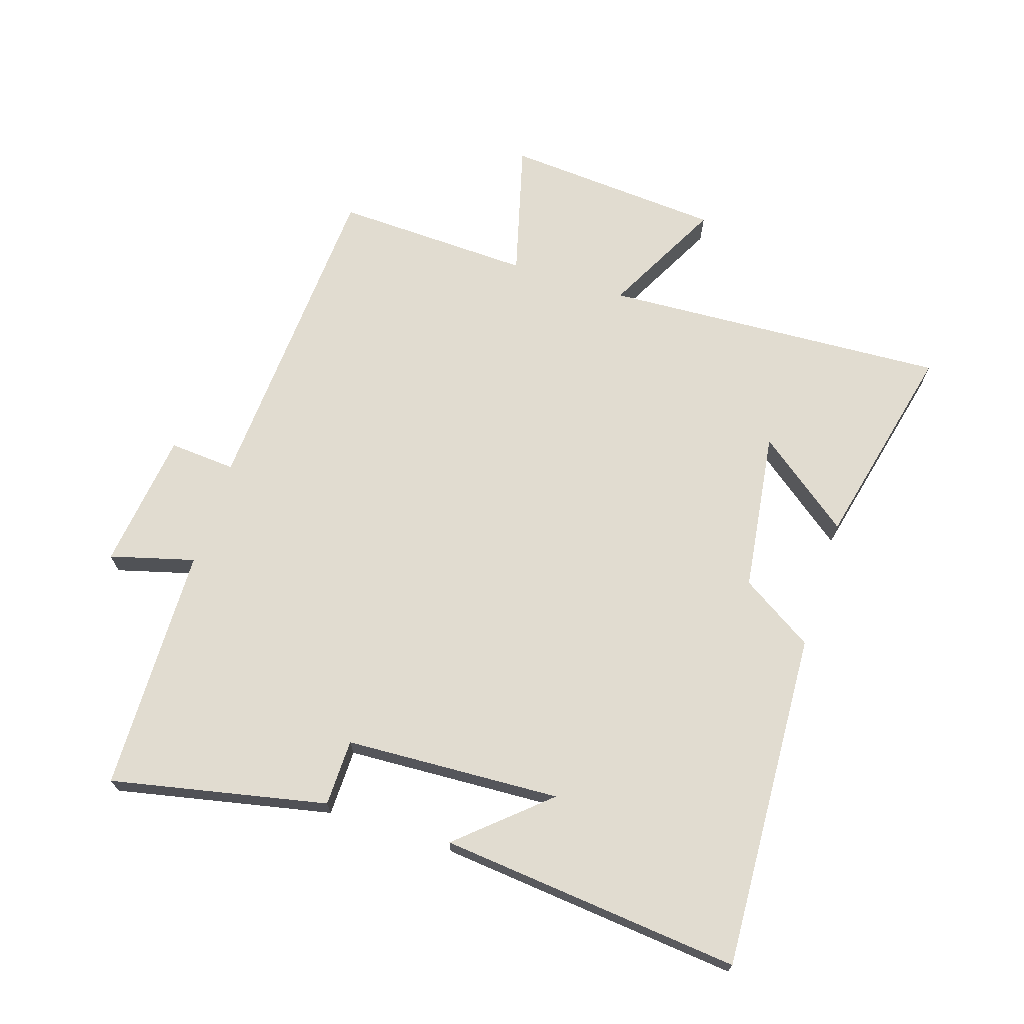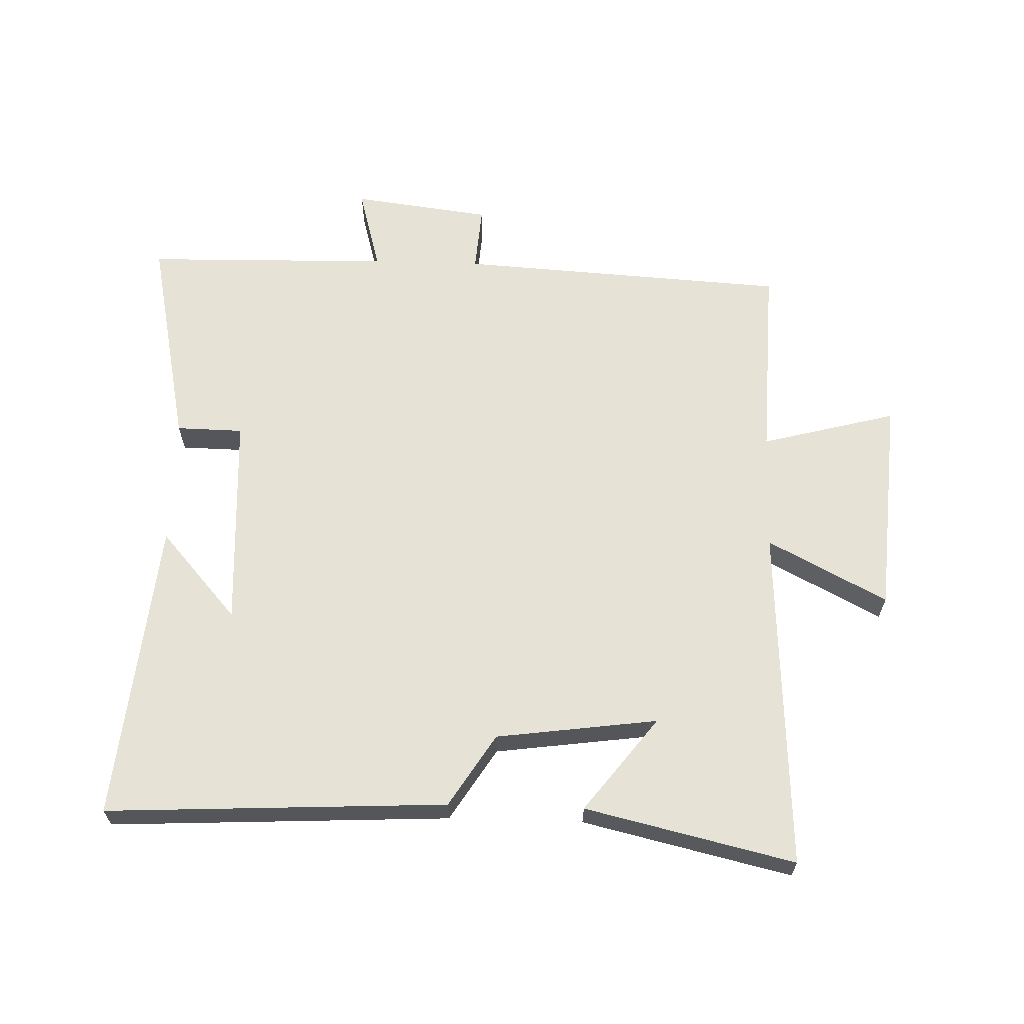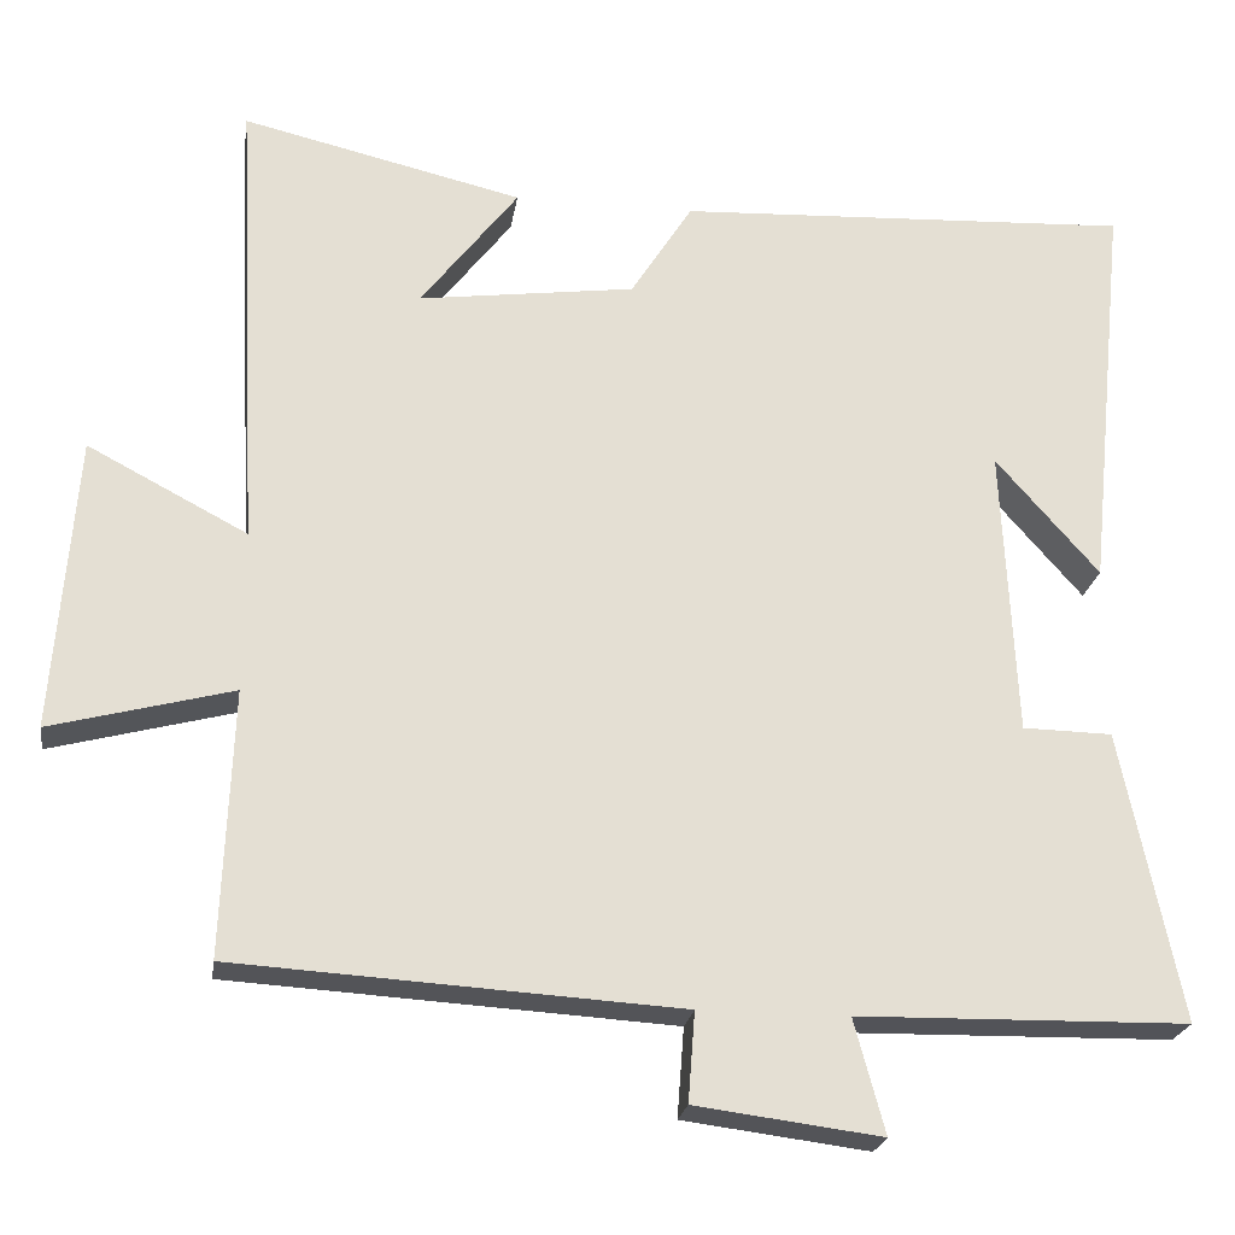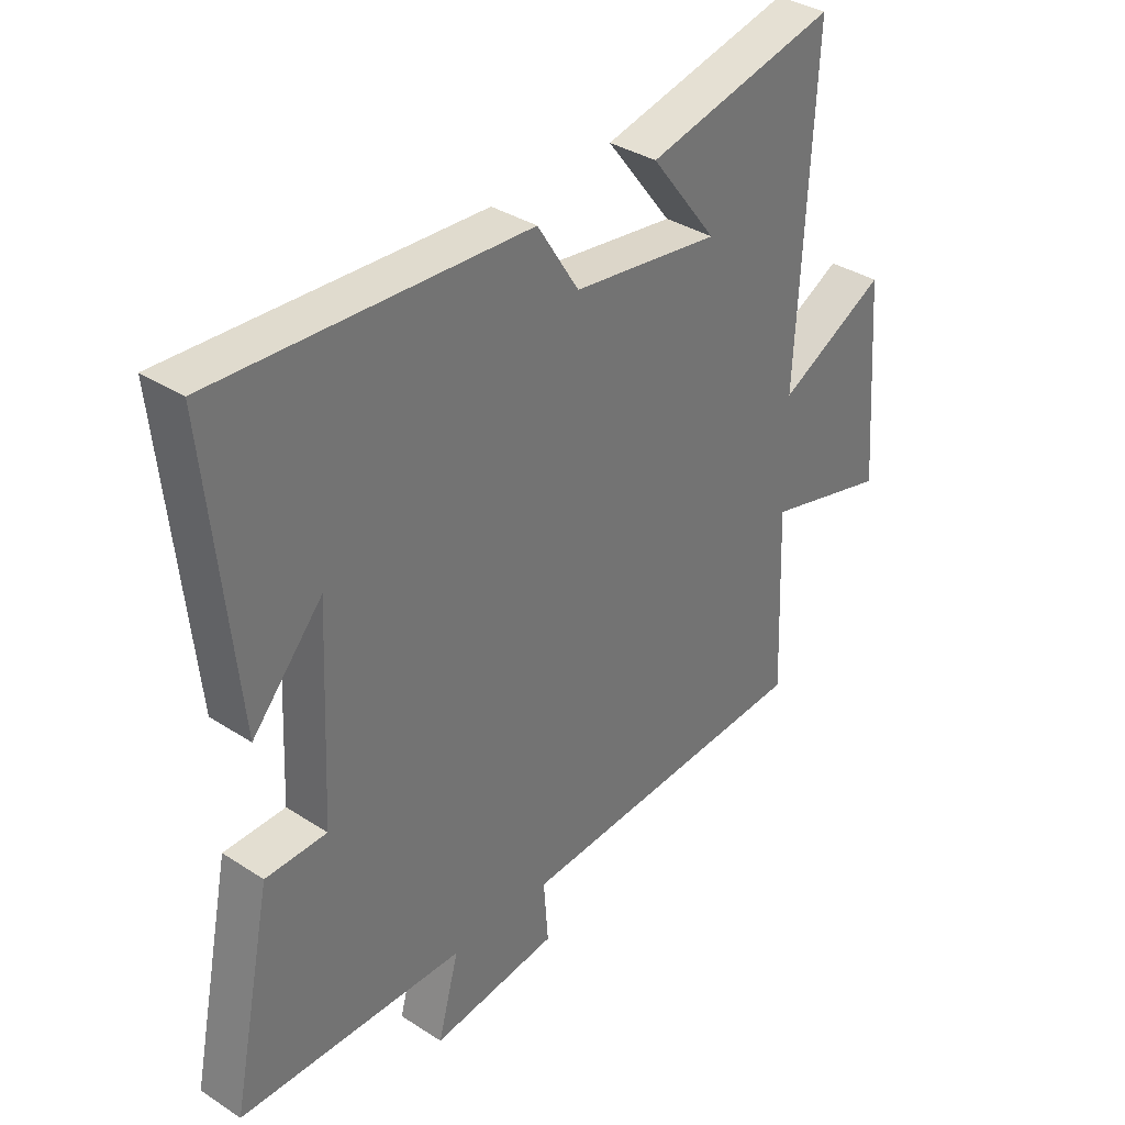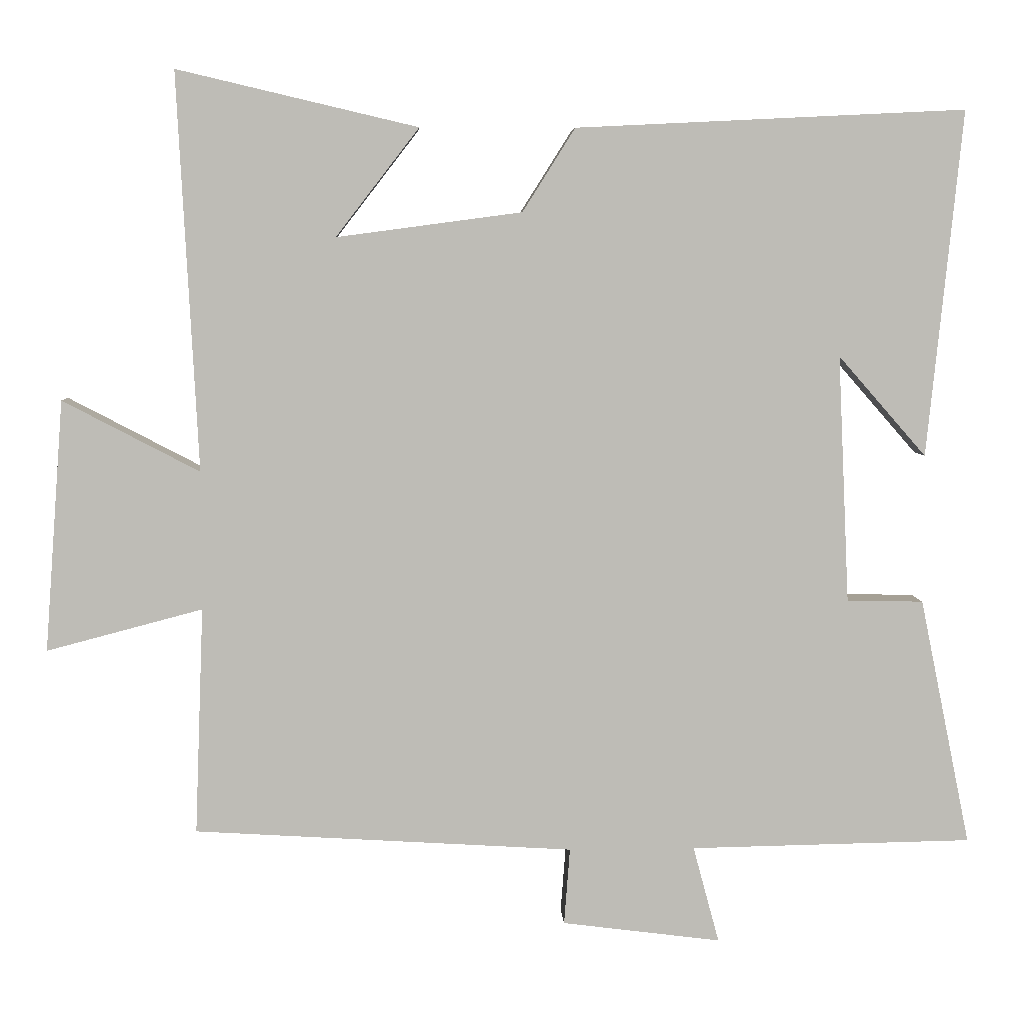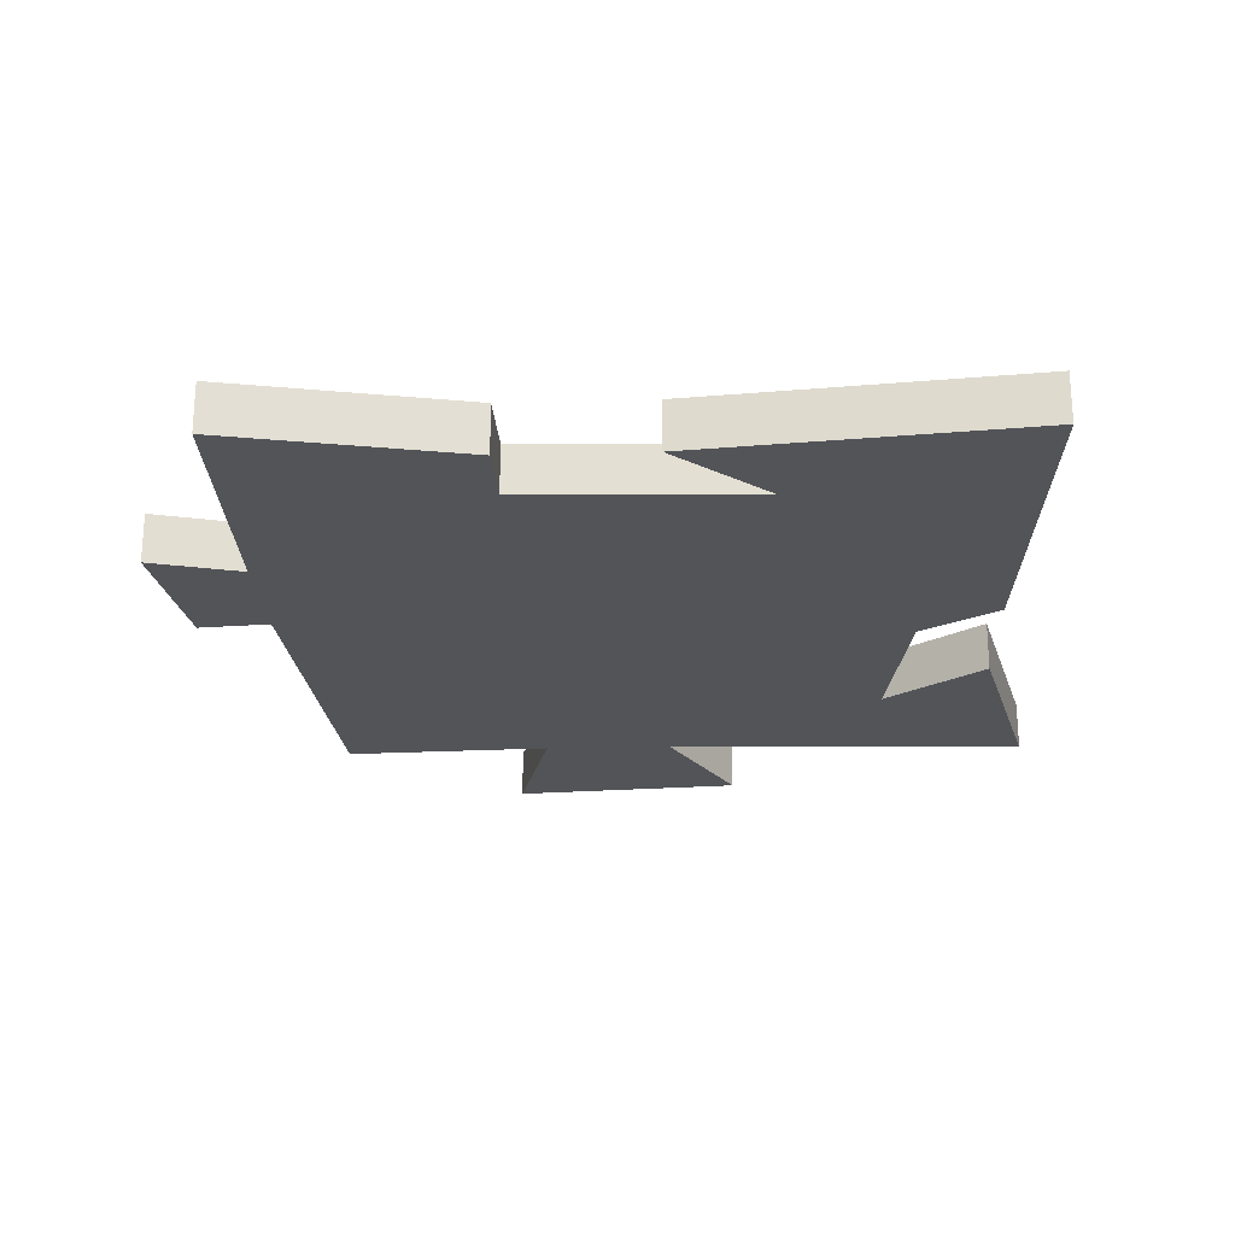
<metadata>
{"format":"obj","ext":"obj","renderer":"f3d","projection":"perspective","resolution":1024,"background":"white","views":[{"elev":69.4,"azim":-72.3,"up":"+Y"},{"elev":63.8,"azim":1.7,"up":"+Y"},{"elev":-22.9,"azim":171.4,"up":"+Z"},{"elev":35.4,"azim":-49.4,"up":"+Z"},{"elev":5.8,"azim":177.2,"up":"+Z"},{"elev":-23.3,"azim":-87.4,"up":"+Y"}]}
</metadata>
<code>
v 0.528 0.07 0.577
v 0.5 0.07 0.033
v 0.687 0.07 0.131
v 0.713 0.07 -0.213
v 0.5 0.07 -0.157
v 0.512 0.07 -0.468
v -0.008 0.07 -0.5
v 0 0.07 -0.605
v -0.218 0.07 -0.633
v -0.182 0.07 -0.5
v -0.57 0.07 -0.493
v -0.5 0.07 -0.153
v -0.395 0.07 -0.151
v -0.379 0.07 0.189
v -0.5 0.07 0.051
v -0.548 0.07 0.526
v -0.013 0.07 0.5
v 0.059 0.07 0.386
v 0.313 0.07 0.352
v 0.199 0.07 0.5
v 0.528 0 0.577
v 0.5 0 0.033
v 0.687 0 0.131
v 0.713 0 -0.213
v 0.5 0 -0.157
v 0.512 0 -0.468
v -0.008 0 -0.5
v 0 0 -0.605
v -0.218 0 -0.633
v -0.182 0 -0.5
v -0.57 0 -0.493
v -0.5 0 -0.153
v -0.395 0 -0.151
v -0.379 0 0.189
v -0.5 0 0.051
v -0.548 0 0.526
v -0.013 0 0.5
v 0.059 0 0.386
v 0.313 0 0.352
v 0.199 0 0.5
f 19 20 1
f 16 17 18
f 14 15 16
f 14 16 18
f 13 14 18 19
f 10 11 12 13
f 7 8 9 10
f 5 6 7 10
f 5 10 13 19
f 2 3 4 5
f 19 1 2
f 2 5 19
f 21 40 39
f 38 37 36
f 36 35 34
f 38 36 34
f 39 38 34 33
f 33 32 31 30
f 30 29 28 27
f 30 27 26 25
f 39 33 30 25
f 25 24 23 22
f 22 21 39
f 39 25 22
f 1 21 22 2
f 2 22 23 3
f 3 23 24 4
f 4 24 25 5
f 5 25 26 6
f 6 26 27 7
f 7 27 28 8
f 8 28 29 9
f 9 29 30 10
f 10 30 31 11
f 11 31 32 12
f 12 32 33 13
f 13 33 34 14
f 14 34 35 15
f 15 35 36 16
f 16 36 37 17
f 17 37 38 18
f 18 38 39 19
f 19 39 40 20
f 20 40 21 1

</code>
